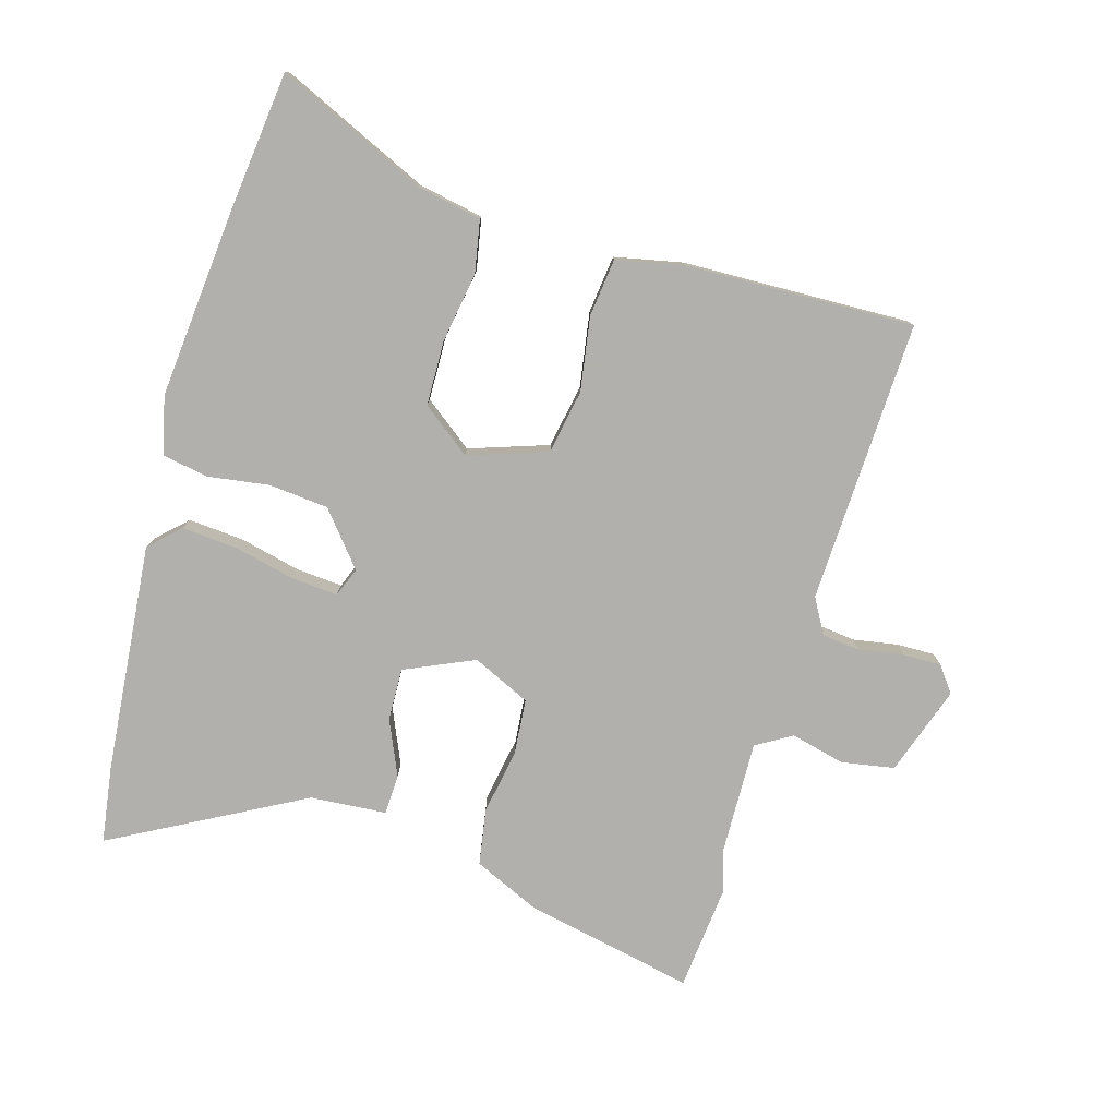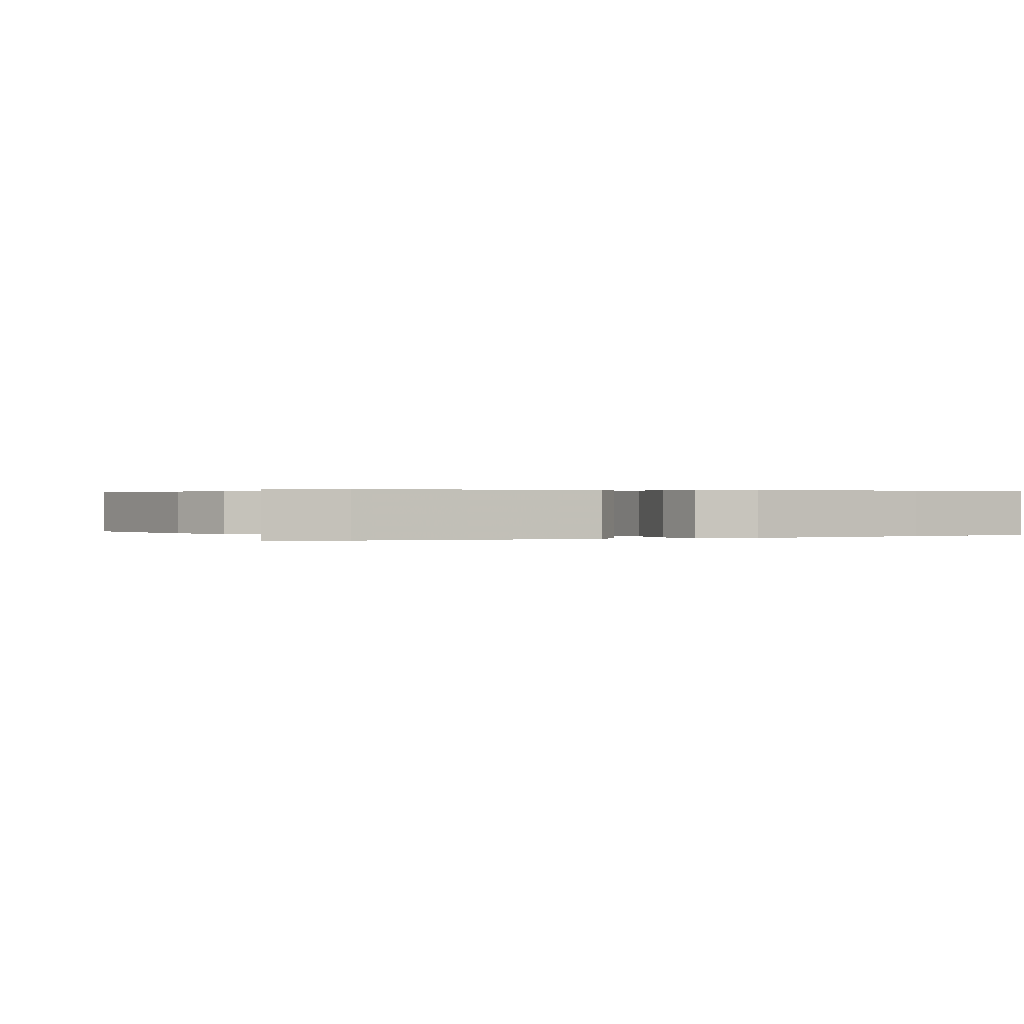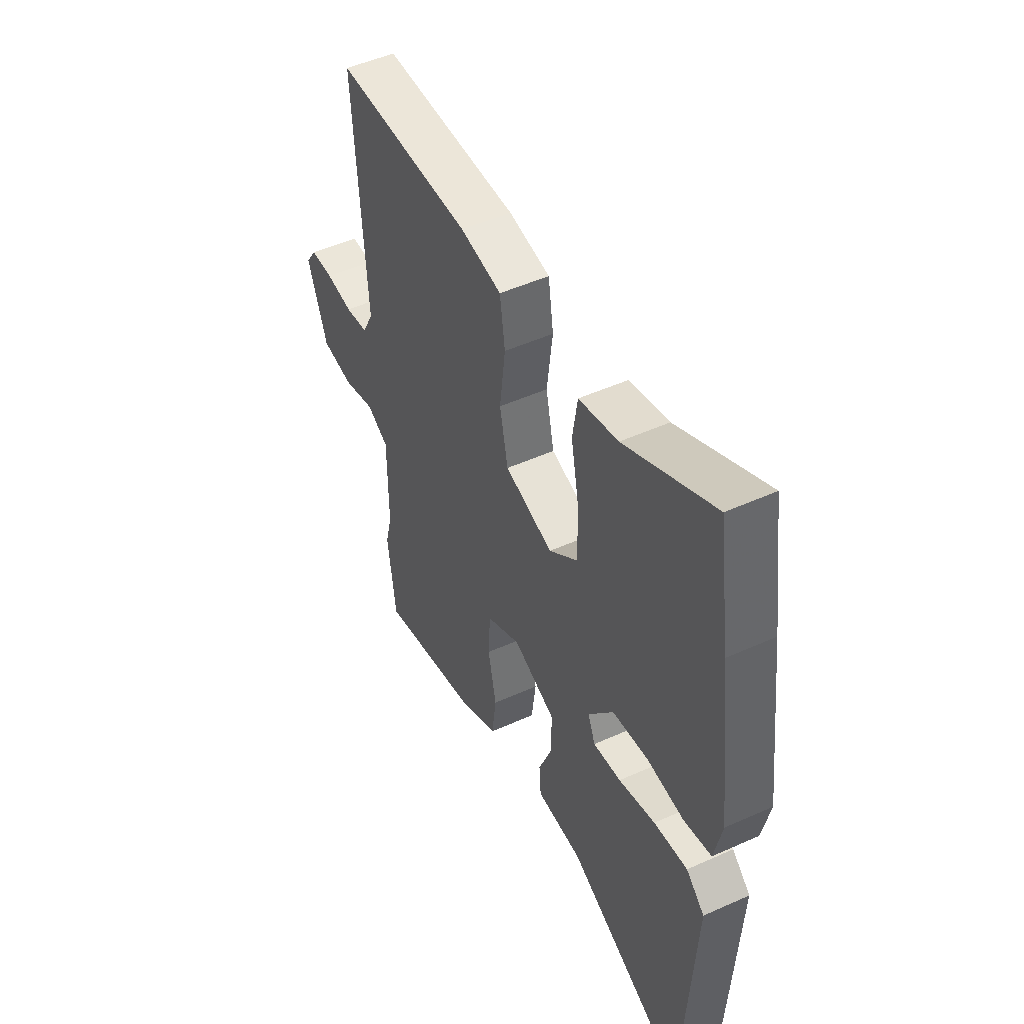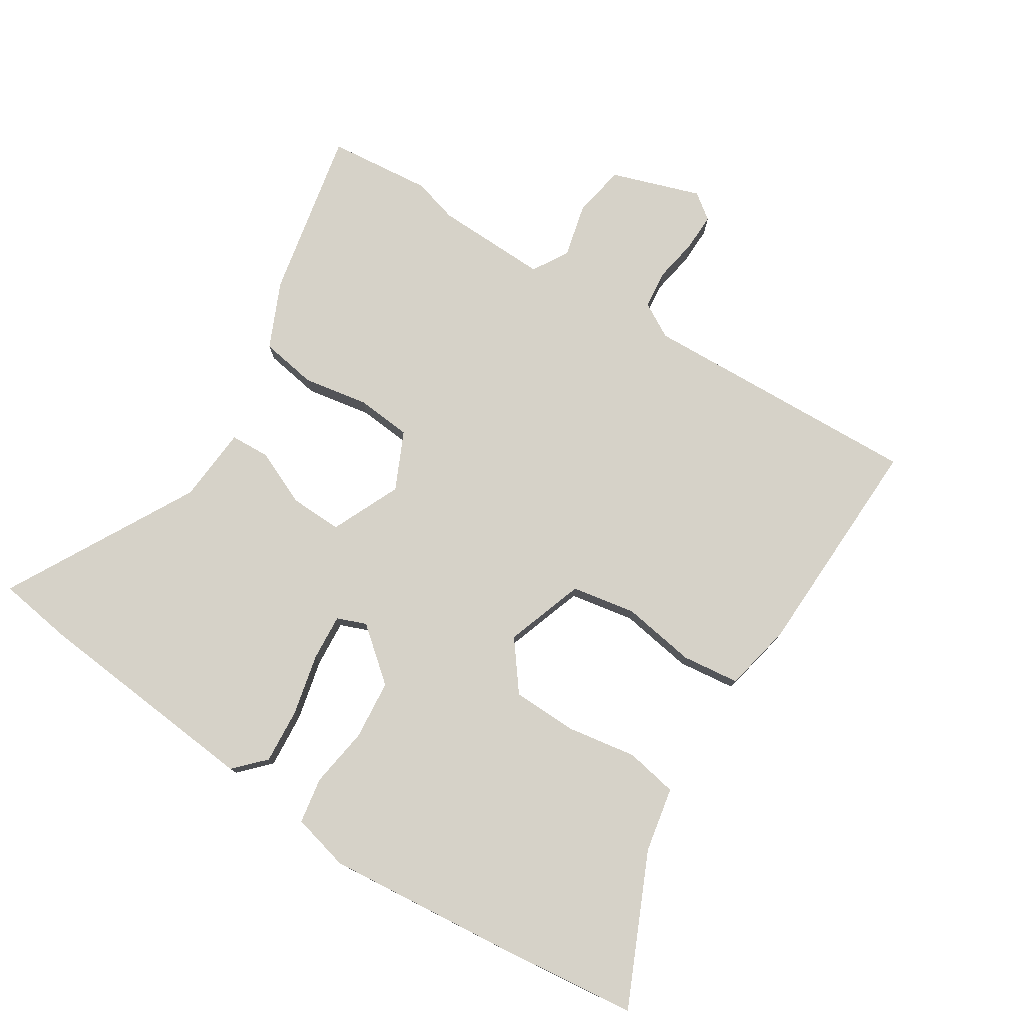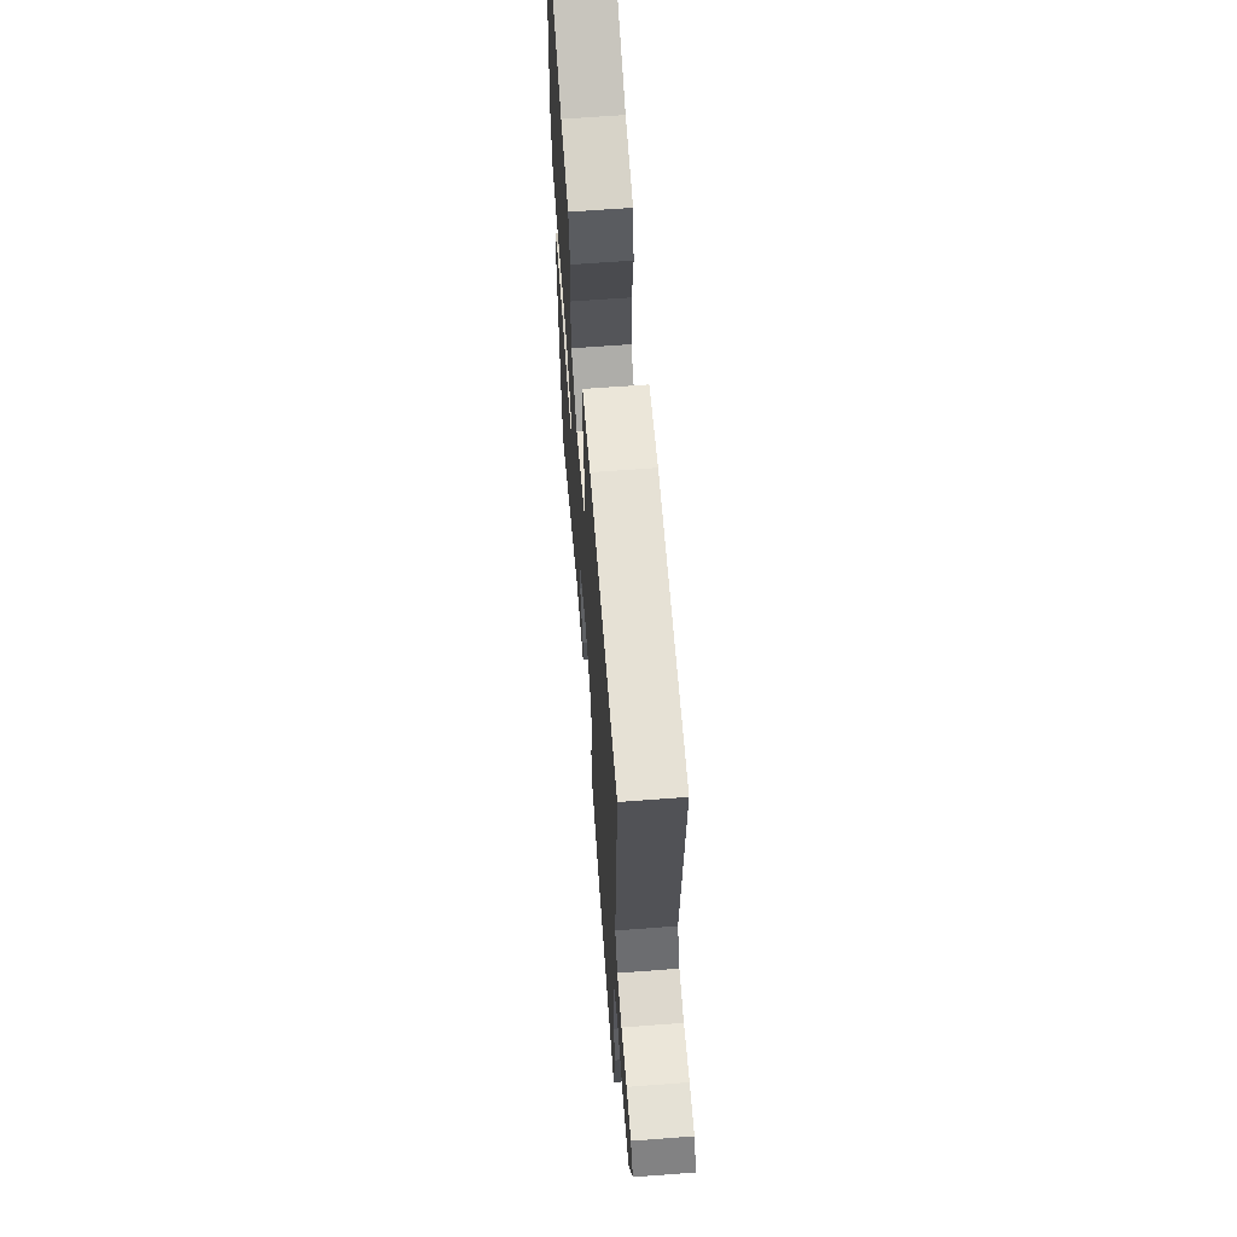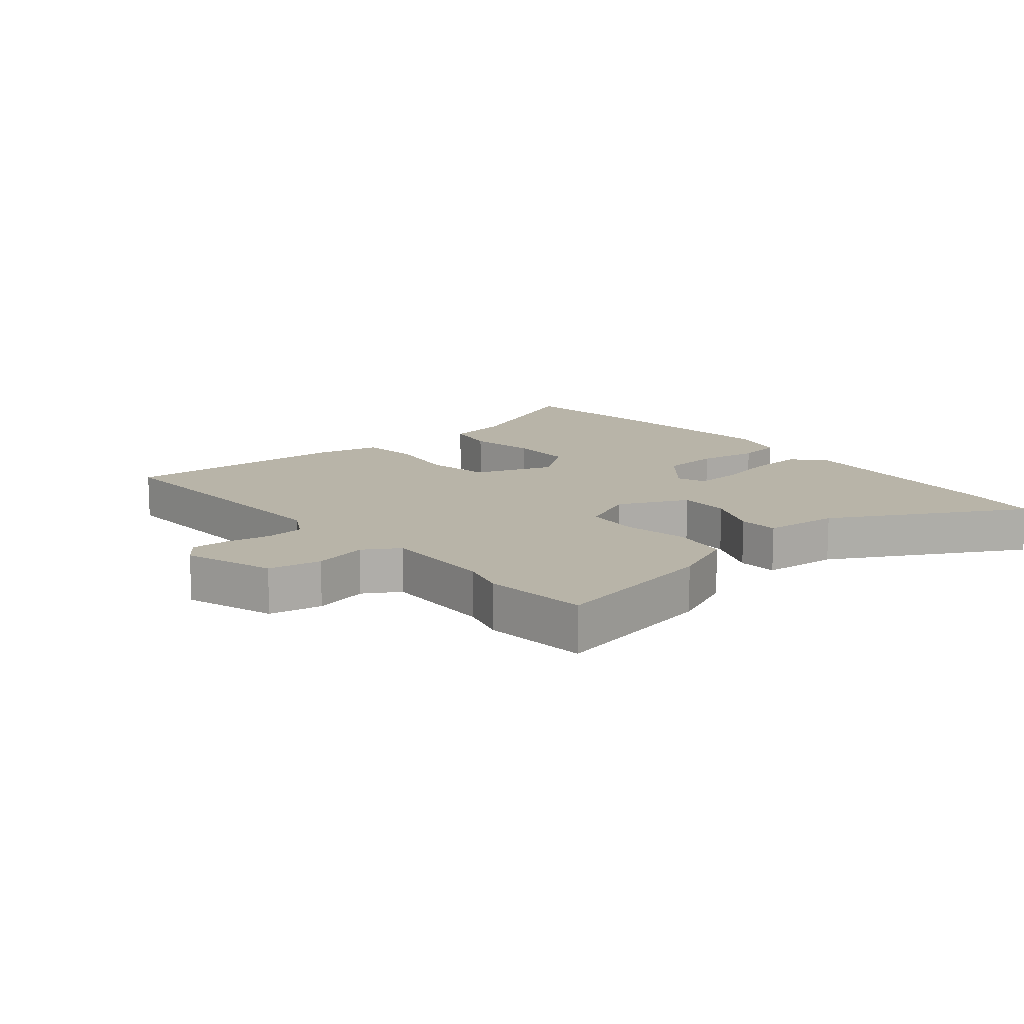
<metadata>
{"format":"obj","ext":"obj","renderer":"f3d","projection":"perspective","resolution":1024,"background":"white","views":[{"elev":-78.6,"azim":-14.4,"up":"+Y"},{"elev":0.3,"azim":-113.5,"up":"+Y"},{"elev":49.3,"azim":-116.5,"up":"+Z"},{"elev":77.5,"azim":-55.7,"up":"+Y"},{"elev":64.1,"azim":85.6,"up":"+Z"},{"elev":13.0,"azim":142.2,"up":"+Y"}]}
</metadata>
<code>
v -0.51 0.07 0.431
v -0.477 0.07 0.655
v -0.242 0.07 0.539
v -0.138 0.07 0.515
v -0.125 0.07 0.431
v -0.147 0.07 0.32
v -0.148 0.07 0.216
v -0.072 0.07 0.154
v 0.056 0.07 0.193
v 0.078 0.07 0.295
v 0.063 0.07 0.414
v 0.077 0.07 0.506
v 0.187 0.07 0.525
v 0.552 0.07 0.524
v 0.52 0.07 0.072
v 0.55 0.07 0.015
v 0.611 0.07 0.006
v 0.683 0.07 0.016
v 0.744 0.07 0.015
v 0.773 0.07 -0.027
v 0.72 0.07 -0.168
v 0.635 0.07 -0.18
v 0.549 0.07 -0.156
v 0.491 0.07 -0.188
v 0.49 0.07 -0.369
v 0.508 0.07 -0.441
v 0.486 0.07 -0.607
v 0.216 0.07 -0.542
v 0.112 0.07 -0.491
v 0.1 0.07 -0.4
v 0.122 0.07 -0.296
v 0.117 0.07 -0.207
v 0.026 0.07 -0.161
v -0.087 0.07 -0.207
v -0.087 0.07 -0.291
v -0.051 0.07 -0.381
v -0.056 0.07 -0.445
v -0.178 0.07 -0.45
v -0.488 0.07 -0.605
v -0.502 0.07 -0.482
v -0.524 0.07 -0.113
v -0.475 0.07 -0.069
v -0.386 0.07 -0.079
v -0.289 0.07 -0.105
v -0.215 0.07 -0.113
v -0.195 0.07 -0.067
v -0.262 0.07 0.02
v -0.357 0.07 0.032
v -0.455 0.07 0.021
v -0.528 0.07 0.036
v -0.548 0.07 0.129
v -0.51 0 0.431
v -0.477 0 0.655
v -0.242 0 0.539
v -0.138 0 0.515
v -0.125 0 0.431
v -0.147 0 0.32
v -0.148 0 0.216
v -0.072 0 0.154
v 0.056 0 0.193
v 0.078 0 0.295
v 0.063 0 0.414
v 0.077 0 0.506
v 0.187 0 0.525
v 0.552 0 0.524
v 0.52 0 0.072
v 0.55 0 0.015
v 0.611 0 0.006
v 0.683 0 0.016
v 0.744 0 0.015
v 0.773 0 -0.027
v 0.72 0 -0.168
v 0.635 0 -0.18
v 0.549 0 -0.156
v 0.491 0 -0.188
v 0.49 0 -0.369
v 0.508 0 -0.441
v 0.486 0 -0.607
v 0.216 0 -0.542
v 0.112 0 -0.491
v 0.1 0 -0.4
v 0.122 0 -0.296
v 0.117 0 -0.207
v 0.026 0 -0.161
v -0.087 0 -0.207
v -0.087 0 -0.291
v -0.051 0 -0.381
v -0.056 0 -0.445
v -0.178 0 -0.45
v -0.488 0 -0.605
v -0.502 0 -0.482
v -0.524 0 -0.113
v -0.475 0 -0.069
v -0.386 0 -0.079
v -0.289 0 -0.105
v -0.215 0 -0.113
v -0.195 0 -0.067
v -0.262 0 0.02
v -0.357 0 0.032
v -0.455 0 0.021
v -0.528 0 0.036
v -0.548 0 0.129
f 48 49 50 51
f 47 48 51 1
f 46 47 1 2
f 41 42 43 44
f 41 44 45
f 38 39 40 41
f 38 41 45
f 35 36 37 38
f 34 35 38 45
f 33 34 45 46
f 28 29 30 31
f 28 31 32
f 25 26 27 28
f 24 25 28 32
f 23 24 32 33
f 21 22 23
f 20 21 23
f 17 18 19 20
f 16 17 20 23
f 15 16 23 33
f 10 11 12 13
f 9 10 13 14
f 3 4 5 6
f 3 6 7
f 2 3 7
f 46 2 7
f 33 46 7 8
f 9 14 15 33
f 8 9 33
f 102 101 100 99
f 52 102 99 98
f 53 52 98 97
f 95 94 93 92
f 96 95 92
f 92 91 90 89
f 96 92 89
f 89 88 87 86
f 96 89 86 85
f 97 96 85 84
f 82 81 80 79
f 83 82 79
f 79 78 77 76
f 83 79 76 75
f 84 83 75 74
f 74 73 72
f 74 72 71
f 71 70 69 68
f 74 71 68 67
f 84 74 67 66
f 64 63 62 61
f 65 64 61 60
f 57 56 55 54
f 58 57 54
f 58 54 53
f 58 53 97
f 59 58 97 84
f 84 66 65 60
f 84 60 59
f 1 52 53 2
f 2 53 54 3
f 3 54 55 4
f 4 55 56 5
f 5 56 57 6
f 6 57 58 7
f 7 58 59 8
f 8 59 60 9
f 9 60 61 10
f 10 61 62 11
f 11 62 63 12
f 12 63 64 13
f 13 64 65 14
f 14 65 66 15
f 15 66 67 16
f 16 67 68 17
f 17 68 69 18
f 18 69 70 19
f 19 70 71 20
f 20 71 72 21
f 21 72 73 22
f 22 73 74 23
f 23 74 75 24
f 24 75 76 25
f 25 76 77 26
f 26 77 78 27
f 27 78 79 28
f 28 79 80 29
f 29 80 81 30
f 30 81 82 31
f 31 82 83 32
f 32 83 84 33
f 33 84 85 34
f 34 85 86 35
f 35 86 87 36
f 36 87 88 37
f 37 88 89 38
f 38 89 90 39
f 39 90 91 40
f 40 91 92 41
f 41 92 93 42
f 42 93 94 43
f 43 94 95 44
f 44 95 96 45
f 45 96 97 46
f 46 97 98 47
f 47 98 99 48
f 48 99 100 49
f 49 100 101 50
f 50 101 102 51
f 51 102 52 1

</code>
